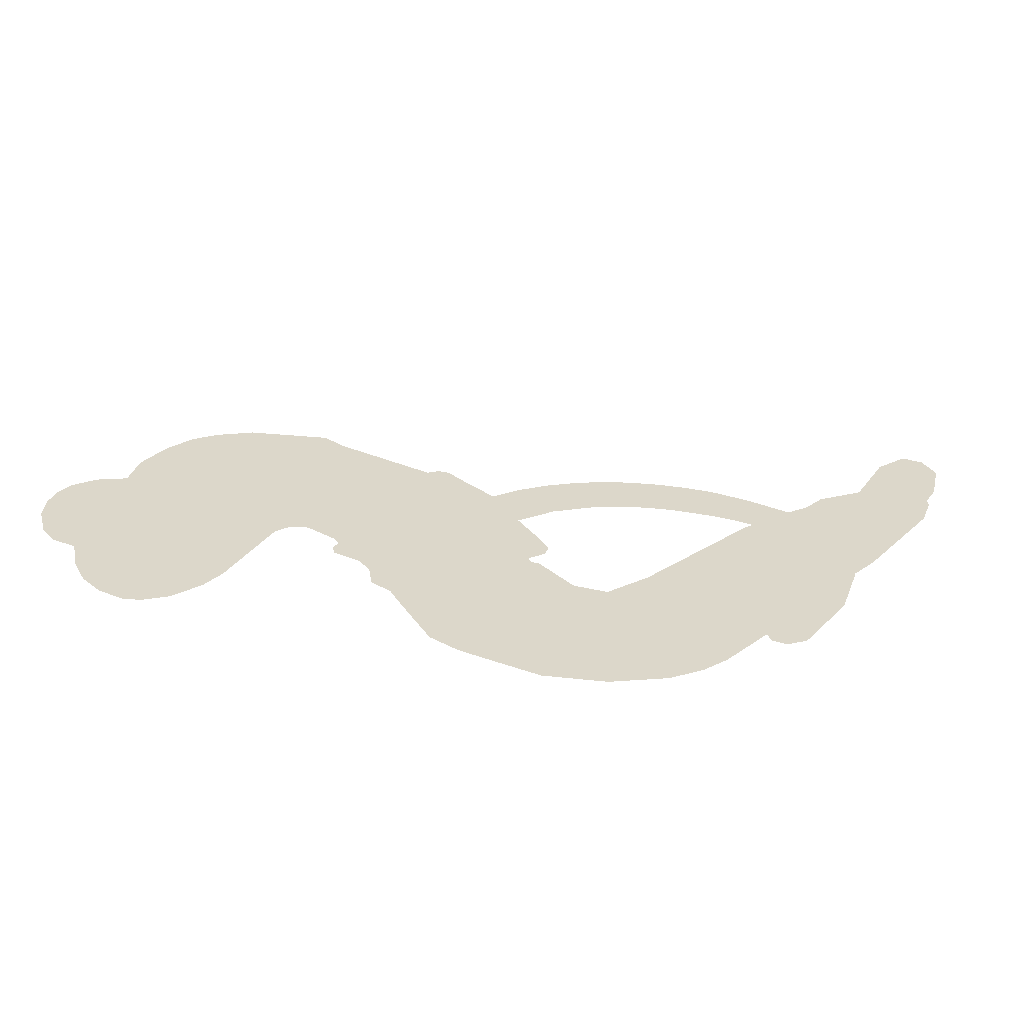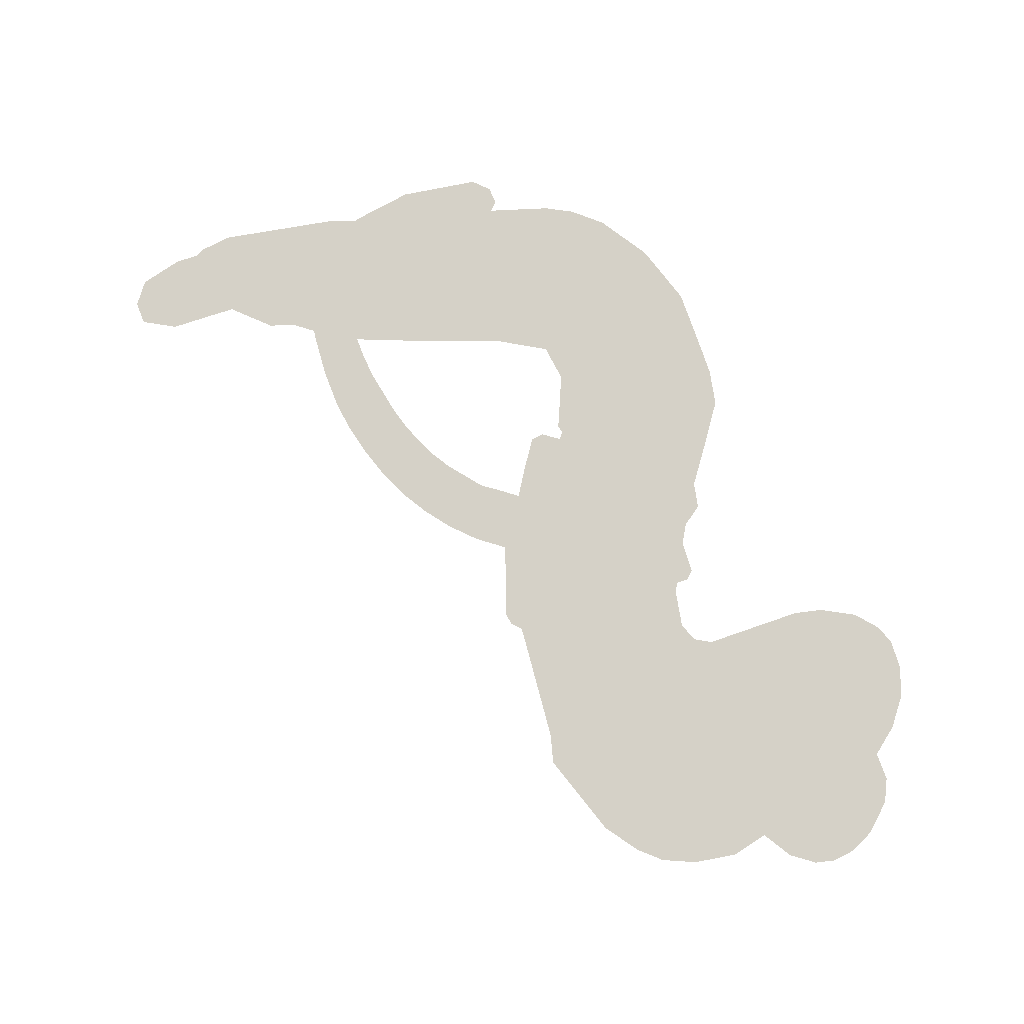
<metadata>
{"format":"obj","ext":"obj","renderer":"f3d","projection":"perspective","resolution":1024,"background":"white","views":[{"elev":30.6,"azim":-43.4,"up":"+Z"},{"elev":78.8,"azim":179.4,"up":"+Z"}]}
</metadata>
<code>
v -456.6 43.82 0
v -454.9 48.77 0
v -452.2 53.15 0
v -453.6 57.12 0
v -453.2 60.85 0
v -450.6 65.66 0
v -447.7 68.53 0
v -444.5 70.06 0
v -441.6 70.37 0
v -437.5 69.15 0
v -433.5 65.93 0
v -428.8 68.94 0
v -422.3 70.11 0
v -417 69.7 0
v -413 68.01 0
v -407.9 64.47 0
v -399.7 53.95 0
v -399.3 49.54 0
v -394.8 32.08 0
v -393.1 31.22 0
v -392.2 29.6 0
v -392.2 18.44 0
v -364.4 -5.937 0
v -358.4 -29.47 0
v -357.7 -30.1 0
v -347.7 -23.46 0
v -336.8 -20.05 0
v -331.4 -20.95 0
v -330.2 -24.08 0
v -331.5 -28.01 0
v -337 -31.63 0
v -345.2 -34.08 0
v -355.7 -34.02 0
v -357.2 -35.94 0
v -359.1 -36.74 0
v -362.9 -35.41 0
v -367.9 -39.05 0
v -375.7 -43.2 0
v -387.3 -45.38 0
v -390.2 -44.02 0
v -391.1 -41.69 0
v -389.5 -37.94 0
v -386.2 -35.42 0
v -377.7 -32.22 0
v -363.3 -31.71 0
v -394.6 9.786 0
v -396.9 0.1872 0
v -398.6 -0.7161 0
v -401.5 0.1239 0
v -402 -0.9341 0
v -401.3 -2.059 0
v -401.9 -10.58 0
v -399.4 -15.46 0
v -391.9 -16.89 0
v -369.5 -17.37 0
v -362.7 -18.33 0
v -356.9 -20.15 0
v -352.9 -20.08 0
v -341.9 -25.04 0
v -339.2 -28.14 0
v -338.8 -30.84 0
v -341.1 -33.61 0
v -345.5 -35.78 0
v -362.4 -38.48 0
v -375.7 -38.84 0
v -382.4 -40.7 0
v -388.5 -40.06 0
v -399.8 -40.47 0
v -404.3 -39.81 0
v -409.4 -37.78 0
v -416.5 -32.34 0
v -422.5 -24.51 0
v -427 -11.23 0
v -427.8 -5.831 0
v -423.8 8.028 0
v -424.3 11.88 0
v -422.2 14.94 0
v -421.6 18.08 0
v -423 22.72 0
v -422.3 24.13 0
v -420.6 24.66 0
v -420.2 25.98 0
v -421.2 31.81 0
v -423.1 34.07 0
v -425.9 34.57 0
v -439.7 29.95 0
v -444.1 29.44 0
v -449.6 30.33 0
v -453.4 32.5 0
v -455.4 34.92 0
v -456.6 39.19 0
v -373.7 -5.329 0
v -359.2 -31.09 0
v -418.1 24.7 0
v -403.7 0.5666 0
v -401.7 -6.312 0
v -420.9 22.51 0
v -395.4 28.93 0
v -395.7 4.956 0
v -367.5 -17.76 0
v -357.2 -32.32 0
v -365.3 -24.58 0
v -364.3 -28.11 0
v -422.3 20.41 0
v -402.1 2.86 0
v -352.7 -26.87 0
v -359.6 -33.91 0
v -354.1 -30.36 0
v -342.7 -30.02 0
v -387.2 -41.46 0
v -416.9 29.17 0
v -403.8 -2.539 0
v -419.5 20.01 0
v -450.1 37.2 0
v -442.5 64.99 0
v -423.6 39.25 0
v -392.3 24.05 0
v -399.2 2.266 0
v -360.6 -17.75 0
v -359.4 -23.66 0
v -407.1 4.524 0
v -400.7 31.5 0
v -417.6 15.74 0
v -418.1 36.45 0
v -399.9 6.846 0
v -361.4 -29.04 0
v -409.3 -0.7888 0
v -361.9 -25.78 0
v -362.5 -22.36 0
v -419.5 10.7 0
v -354.8 -27.13 0
v -370.5 -31.94 0
v -334.7 -24.02 0
v -350.5 -34.1 0
v -381.5 -44.28 0
v -446.8 58.25 0
v -366.3 -21.11 0
v -354.8 -23.35 0
v -366.8 -34.04 0
v -361.5 -25.36 0
v -347.4 -22.56 0
v -350.9 -25.17 0
v -418 61.68 0
v -400.9 -32.24 0
v -452.4 41.46 0
v -442.7 36.73 0
v -446.6 64.54 0
v -409.6 24.88 0
v -408.7 -7.979 0
v -342.2 -21.77 0
v -349.9 -29.97 0
v -449.9 56.17 0
v -445.7 50.62 0
v -446.5 54.4 0
v -439.4 53.89 0
v -442.8 56.59 0
v -354 -37.12 0
v -346.6 -27.28 0
v -416.4 65.55 0
v -407.3 51.1 0
v -401.5 -36.5 0
v -442.3 32.88 0
v -432.8 32.26 0
v -446.6 34.32 0
v -413.9 25.98 0
v -404.9 -8.248 0
v -407.2 -14.04 0
v -442.9 52.96 0
v -440.2 46.84 0
v -437.1 60.23 0
v -443.4 60.81 0
v -421.2 65.32 0
v -412.6 61.7 0
v -403.1 51.45 0
v -394.2 -40.27 0
v -406.1 -33.64 0
v -414.8 21.18 0
v -409.7 32.97 0
v -439.3 57.45 0
v -434.1 55.54 0
v -403.8 59.21 0
v -417.3 32.83 0
v -398 -34.83 0
v -394.5 -28.75 0
v -412.8 30.06 0
v -405.5 55.14 0
v -397.1 40.81 0
v -414 34.45 0
v -408.6 58.87 0
v -412.5 42.74 0
v -404.6 43.79 0
v -414.4 38.8 0
v -402.8 47.41 0
v -408.8 38.52 0
v -418.8 43.37 0
v -398.2 45.17 0
v -417.8 39.98 0
v -400.9 42.15 0
v -404.4 39.28 0
v -400.3 37.85 0
v -403.6 34.89 0
v -396 36.44 0
v -405.5 30.36 0
v -399 34.57 0
v -421.4 36.86 0
v -406.9 1.304 0
v -410.2 2.727 0
v -411.8 9.198 0
v -415.9 -0.5844 0
v -335.5 -27.94 0
v -339.1 -25.18 0
v -343.8 -26.32 0
v -446.1 42.04 0
v -446.4 38.18 0
v -401.1 21.59 0
v -450.2 48.82 0
v -430.6 39.76 0
v -403.2 -14.3 0
v -405.6 -21.13 0
v -402.5 -18.38 0
v -406 -17.51 0
v -412.8 -17.72 0
v -409.3 -19.69 0
v -399.8 -24.53 0
v -414.5 -24.8 0
v -402.1 -21.89 0
v -405 -26.8 0
v -397.4 -20.06 0
v -412.6 -21.51 0
v -424.8 -17.89 0
v -409.7 -25.34 0
v -437.8 64.67 0
v -440.1 62.04 0
v -425.1 67 0
v -429 64.06 0
v -424.8 62.52 0
v -428.8 58.14 0
v -410.4 66.24 0
v -413.3 64.87 0
v -406.1 -36.99 0
v -411.3 -32.86 0
v -435.2 49.87 0
v -405.9 61.84 0
v -415.2 53.84 0
v -415.2 11.99 0
v -416.2 7.194 0
v -408.7 16.42 0
v -413.2 16 0
v -410.7 13 0
v -406.5 9.835 0
v -420 -7.428 0
v -347.4 -27.21 0
v -344.8 -30.16 0
v -341.1 -32.87 0
v -340 -29.05 0
v -449.1 40.45 0
v -449.4 44.66 0
v -445.4 46.31 0
v -396.2 21.39 0
v -402 26.56 0
v -449 52.03 0
v -427.2 38.11 0
v -426.9 43.19 0
v -429.4 33.42 0
v -437.4 35.41 0
v -432.2 36.15 0
v -435.3 39.65 0
v -433.1 44.74 0
v -404.2 -30.43 0
v -400.9 -28.3 0
v -408.4 -29.44 0
v -412.7 -28.76 0
v -395.1 -24.12 0
v -380.7 -17.12 0
v -393.5 -20.51 0
v -390.7 -23.91 0
v -386.3 -17 0
v -389.9 -28.39 0
v -391.9 -32.22 0
v -382.8 -24.85 0
v -389.5 -20.09 0
v -395.6 -32.2 0
v -390 -36.06 0
v -386.9 -25.56 0
v -385.3 -21.27 0
v -385 -36.44 0
v -381.3 -21.11 0
v -383.9 -30.65 0
v -375.4 -25.63 0
v -387.8 -31.91 0
v -375.1 -17.24 0
v -379 -24.2 0
v -380.2 -28.35 0
v -375.8 -21.42 0
v -379.2 -34.12 0
v -370.3 -23.03 0
v -395.7 -16.17 0
v -432.7 61.44 0
v -436.2 53.02 0
v -438.6 50.55 0
v -432.9 52.34 0
v -430.6 55.06 0
v -431.3 48.49 0
v -424.2 53.4 0
v -429.2 51.56 0
v -426.9 47.68 0
v -422.9 45.48 0
v -422 42.21 0
v -418.5 49.09 0
v -423.3 49.48 0
v -412.7 57.36 0
v -416.8 57.67 0
v -411 53.42 0
v -421.8 58.45 0
v -419.8 54.2 0
v -413.5 49.2 0
v -412.8 5.496 0
v -416 3.308 0
v -425.9 1.087 0
v -420.3 4.976 0
v -424.8 4.564 0
v -422.4 1.932 0
v -423 -3.221 0
v -408.9 7.401 0
v -403.9 6.862 0
v -401.9 11.24 0
v -424.2 -8.047 0
v -417.3 -19.74 0
v -453.1 45.43 0
v -396 25.18 0
v -406 26.49 0
v -409.1 28.82 0
v -406 21.71 0
v -398.9 28.36 0
v -436.3 31.11 0
v -430.2 43.07 0
v -436.5 46.34 0
v -438.9 42.49 0
v -442.6 43.66 0
v -381.4 -37.11 0
v -375.8 -30.53 0
v -432.1 58.18 0
v -425.3 59.01 0
v -415.9 46.05 0
v -418.9 -3.413 0
v -414.4 -6.91 0
v -426.8 -2.375 0
v -398.3 10.33 0
v -395.4 14.58 0
v -405.2 14.02 0
v -400.3 16.25 0
v -399.3 24.45 0
v -410.3 20.51 0
v -439.4 38.68 0
v -375 -34.68 0
v -369.1 -38.66 0
v -368.4 -31.25 0
v -372.4 -38.75 0
v -370.8 -34.86 0
v -366.5 -35.15 0
v -372.1 -31.36 0
v -370.4 -27.38 0
v -362.8 -30.89 0
v -366.2 -25.3 0
v -363.8 -22.13 0
v -360.1 -21.93 0
v -366.1 -17.85 0
v -382.9 4.583 0
v -375.2 9.134 0
v -396.9 17.87 0
v -404.1 18.05 0
v -362.7 -34.69 0
v -357.5 -32.76 0
v -358.2 -37.8 0
v -350.7 -30.32 0
v -367.2 -21.21 0
v -388.4 7.934 0
v -354.4 -30.78 0
v -349.7 -36.45 0
v -352.2 -33.71 0
v -348.1 -33.02 0
v -383 14.76 0
v -392 15.26 0
v -387.5 16.95 0
v -382.5 -39.15 0
v -379.1 -41.14 0
v -374.4 -37.3 0
v -381.9 -33.82 0
v -378.9 -36.85 0
v -449.2 61.45 0
v -407.3 -4.265 0
v -411.4 -4.241 0
v -408.5 42.56 0
v -407.7 46.8 0
v -407.1 35.42 0
v -419.5 -28.44 0
v -418.5 -24.55 0
v -372.3 -19.86 0
v -421.3 -13.2 0
v -416.8 -14.93 0
v -412.2 -12.56 0
v -417.9 -10.96 0
v -409.1 -11.29 0
v -414.6 -10.26 0
v -365.7 -28.86 0
v -358.8 -28.67 0
v -357.9 -25.18 0
v -386.8 12.42 0
v -391.5 8.809 0
v -384.2 8.706 0
v -379 12.2 0
v -377.9 0.08185 0
v -379.9 7.987 0
v -380.3 2.474 0
v -369.1 1.973 0
v -376 4.481 0
v -373.3 0.6425 0
v -371.9 5.656 0
v -375.7 -2.521 0
v -371.8 -41.12 0
v -370.6 -35.99 0
v -374.1 -32.07 0
v -411.3 46.23 0
v -425.9 -14.56 0
v -420.7 -17.34 0
v -423.6 -21.2 0
v -420.2 -21.53 0
v -390.3 12.31 0
v -362.2 -11.78 0
v -364 -15.53 0
v -370.2 -11.26 0
v -368.7 -14.44 0
v -366.1 -11.25 0
v -368.2 -7.522 0
v -366.5 -1.921 0
v -370.6 -2.436 0
v -393.8 -35.48 0
v -397.1 -38.22 0
f 112 206 391
f 186 160 174
f 75 130 76
f 203 122 201
f 105 121 206
f 45 107 93
f 51 50 112
f 123 78 77
f 89 88 114
f 125 118 99
f 1 91 145
f 162 164 87
f 25 108 106
f 43 42 110
f 80 79 97
f 126 93 24
f 58 138 142
f 179 299 180
f 128 129 102
f 105 125 325
f 52 166 167
f 143 159 172
f 240 176 70
f 142 138 131
f 176 240 161
f 223 231 219
f 59 158 109
f 95 112 50
f 117 21 98
f 113 94 97
f 97 104 113
f 104 78 113
f 349 383 22
f 166 112 391
f 105 95 49
f 74 73 327
f 51 112 96
f 82 94 111
f 107 34 101
f 52 218 53
f 323 345 322
f 203 260 122
f 90 89 114
f 167 221 218
f 145 256 257
f 91 90 114
f 298 232 170
f 98 19 334
f 282 183 437
f 77 76 130
f 4 3 152
f 152 5 4
f 56 365 366
f 45 126 103
f 115 9 8
f 8 7 147
f 45 139 36
f 106 151 252
f 147 7 6
f 381 158 375
f 114 145 91
f 246 208 245
f 136 154 156
f 10 9 115
f 19 122 334
f 205 83 124
f 17 174 18
f 84 205 116
f 165 111 94
f 182 83 111
f 162 146 164
f 239 15 159
f 206 207 127
f 129 137 102
f 236 234 235
f 350 250 326
f 172 159 14
f 180 302 342
f 126 45 93
f 322 318 320
f 239 238 15
f 211 150 212
f 5 152 390
f 136 152 154
f 25 93 101
f 31 30 210
f 107 45 36
f 124 192 197
f 161 183 144
f 119 430 137
f 120 119 129
f 296 364 376
f 359 361 355
f 287 274 285
f 363 373 406
f 276 285 281
f 50 49 95
f 53 218 220
f 275 54 297
f 49 48 118
f 126 128 103
f 274 287 294
f 58 57 138
f 78 123 113
f 407 406 131
f 118 105 49
f 375 158 142
f 68 161 69
f 61 109 62
f 421 139 132
f 109 60 59
f 166 52 96
f 423 394 160
f 60 109 61
f 348 349 351
f 85 84 116
f 141 58 142
f 162 87 86
f 43 110 385
f 134 32 151
f 386 385 135
f 110 42 41
f 110 135 385
f 102 103 128
f 57 366 407
f 40 110 41
f 40 39 110
f 421 387 420
f 119 137 129
f 141 158 59
f 37 36 139
f 105 206 95
f 47 118 48
f 94 81 97
f 95 206 112
f 430 433 432
f 432 100 430
f 413 416 369
f 82 81 94
f 177 165 94
f 98 20 19
f 98 21 20
f 97 79 104
f 63 62 109
f 108 151 106
f 117 330 259
f 210 133 211
f 93 107 101
f 83 82 111
f 259 22 117
f 348 99 46
f 47 99 118
f 24 93 25
f 132 139 45
f 35 34 107
f 126 24 128
f 101 34 33
f 118 125 105
f 130 123 77
f 115 8 147
f 128 24 120
f 108 101 33
f 27 133 28
f 108 33 134
f 255 253 254
f 185 111 165
f 28 133 29
f 133 30 29
f 129 128 120
f 110 39 135
f 159 15 14
f 145 114 256
f 193 160 394
f 101 108 25
f 389 388 385
f 36 35 107
f 168 154 153
f 81 80 97
f 372 373 363
f 151 108 134
f 214 114 164
f 145 257 329
f 163 265 335
f 179 233 171
f 390 6 5
f 147 390 171
f 113 123 177
f 177 123 248
f 209 346 392
f 397 396 225
f 261 154 152
f 27 150 211
f 253 252 151
f 152 136 390
f 3 2 216
f 168 169 300
f 261 152 3
f 168 156 154
f 261 153 154
f 234 236 172
f 179 156 155
f 147 171 115
f 64 374 372
f 375 380 381
f 141 142 158
f 142 131 375
f 172 14 13
f 143 173 239
f 308 205 197
f 196 198 187
f 283 175 67
f 161 144 176
f 264 266 163
f 214 146 213
f 85 262 264
f 262 85 116
f 114 88 164
f 87 164 88
f 177 94 113
f 332 148 331
f 112 166 96
f 166 149 403
f 346 209 345
f 223 219 221
f 169 168 153
f 155 156 168
f 265 162 86
f 162 265 146
f 179 180 170
f 11 10 232
f 136 156 171
f 171 156 179
f 12 234 13
f 172 13 234
f 173 311 189
f 189 311 313
f 16 173 189
f 200 198 199
f 288 280 284
f 183 282 144
f 270 184 224
f 70 176 241
f 245 248 123
f 148 165 177
f 188 194 192
f 188 182 185
f 179 155 299
f 179 170 233
f 299 300 242
f 301 302 180
f 188 192 124
f 17 181 186
f 83 182 124
f 438 161 68
f 437 283 279
f 288 290 286
f 220 226 228
f 332 165 148
f 188 185 178
f 17 186 174
f 189 186 181
f 174 193 18
f 185 182 111
f 202 187 200
f 182 188 124
f 16 189 243
f 311 173 312
f 189 313 186
f 194 190 192
f 18 193 196
f 194 188 178
f 190 195 197
f 160 193 174
f 198 196 193
f 122 204 201
f 393 194 199
f 160 313 316
f 304 314 343
f 190 197 192
f 198 193 191
f 197 195 308
f 199 191 393
f 198 191 199
f 395 194 178
f 198 200 187
f 201 200 199
f 204 19 202
f 395 199 194
f 201 395 203
f 332 178 185
f 204 202 200
f 260 331 333
f 201 204 200
f 19 204 122
f 83 205 84
f 197 205 124
f 207 206 121
f 206 127 391
f 324 317 207
f 130 320 246
f 250 350 249
f 123 130 245
f 127 207 209
f 207 121 324
f 30 133 210
f 133 27 211
f 150 26 212
f 210 211 255
f 252 212 26
f 253 255 212
f 146 354 339
f 258 153 216
f 146 214 164
f 256 214 213
f 353 247 333
f 348 46 349
f 2 1 329
f 216 257 258
f 307 263 308
f 354 267 338
f 52 167 218
f 221 220 218
f 221 167 223
f 269 270 227
f 219 226 220
f 53 220 228
f 167 222 223
f 219 220 221
f 402 400 404
f 328 225 229
f 222 229 223
f 269 227 271
f 226 227 224
f 224 273 228
f 397 72 396
f 71 70 241
f 227 226 219
f 226 224 228
f 223 229 231
f 144 269 176
f 273 224 184
f 297 53 228
f 399 251 327
f 231 229 225
f 400 402 399
f 426 427 425
f 71 241 272
f 219 231 227
f 10 115 232
f 233 115 171
f 170 232 233
f 115 233 232
f 11 235 12
f 234 12 235
f 11 232 298
f 236 143 172
f 235 11 298
f 235 237 343
f 299 301 180
f 237 302 304
f 143 239 159
f 173 16 238
f 173 238 239
f 70 69 240
f 161 240 69
f 176 269 271
f 271 231 272
f 338 268 337
f 262 263 217
f 314 312 143
f 189 181 243
f 316 313 244
f 246 245 130
f 249 248 245
f 319 322 321
f 318 207 317
f 250 249 208
f 215 260 333
f 249 245 208
f 248 247 353
f 250 208 324
f 247 248 249
f 325 250 324
f 325 326 250
f 230 399 424
f 400 222 401
f 106 252 26
f 253 151 32
f 255 254 31
f 212 252 253
f 210 255 31
f 253 32 254
f 212 255 211
f 214 256 114
f 257 256 213
f 257 213 258
f 216 2 329
f 339 258 213
f 169 153 258
f 330 117 98
f 326 351 350
f 331 260 203
f 259 330 352
f 3 216 261
f 153 261 216
f 263 262 116
f 266 264 262
f 310 304 305
f 301 242 303
f 265 266 267
f 266 262 217
f 267 266 217
f 265 163 266
f 268 267 217
f 268 338 267
f 263 336 217
f 268 303 337
f 270 269 144
f 227 231 271
f 270 144 282
f 227 270 224
f 272 231 225
f 176 271 241
f 272 225 396
f 241 271 272
f 184 278 276
f 228 273 275
f 276 284 285
f 285 274 277
f 273 276 275
f 284 276 278
f 184 276 273
f 54 275 281
f 175 283 437
f 276 281 275
f 279 184 282
f 278 184 279
f 437 279 282
f 290 288 284
f 376 398 296
f 277 54 281
f 282 184 270
f 438 183 161
f 66 286 67
f 67 286 283
f 279 290 278
f 284 280 285
f 285 280 287
f 277 281 285
f 340 65 295
f 278 290 284
f 292 287 280
f 294 287 292
f 340 286 66
f 341 293 295
f 292 280 293
f 358 359 355
f 279 283 290
f 286 290 283
f 293 280 288
f 291 294 398
f 294 292 289
f 295 293 288
f 289 292 293
f 294 289 296
f 294 291 274
f 340 288 286
f 293 341 289
f 361 362 341
f 365 376 364
f 342 170 180
f 275 297 228
f 237 235 298
f 300 299 155
f 301 299 242
f 168 300 155
f 337 300 169
f 242 337 303
f 342 302 237
f 305 301 303
f 311 312 244
f 336 303 268
f 307 310 306
f 301 305 302
f 305 303 306
f 303 336 306
f 304 302 305
f 307 306 263
f 305 306 310
f 308 263 116
f 307 195 309
f 308 116 205
f 195 307 308
f 309 344 316
f 309 244 315
f 307 309 310
f 315 310 309
f 312 173 143
f 313 311 244
f 314 143 236
f 315 312 314
f 244 309 316
f 186 313 160
f 343 314 236
f 315 314 304
f 315 304 310
f 244 312 315
f 344 309 195
f 393 394 423
f 208 246 317
f 318 317 246
f 75 320 130
f 207 318 209
f 323 251 345
f 320 318 246
f 320 321 322
f 322 319 323
f 320 75 321
f 318 322 209
f 347 74 323
f 327 323 74
f 317 324 208
f 325 324 121
f 105 325 121
f 326 325 125
f 348 326 125
f 350 247 249
f 230 425 399
f 323 327 251
f 427 397 328
f 73 399 327
f 145 329 1
f 216 329 257
f 334 330 98
f 215 352 260
f 332 331 203
f 331 148 333
f 178 332 203
f 332 185 165
f 353 333 148
f 371 247 350
f 122 260 334
f 334 260 352
f 336 263 306
f 265 86 335
f 268 217 336
f 300 337 242
f 337 169 338
f 169 258 339
f 265 354 146
f 146 339 213
f 169 339 338
f 65 340 66
f 288 340 295
f 65 355 295
f 341 295 355
f 237 298 342
f 170 342 298
f 235 343 236
f 304 343 237
f 195 190 344
f 423 344 190
f 346 345 251
f 322 345 209
f 399 425 400
f 391 392 149
f 99 348 125
f 323 319 347
f 413 410 368
f 259 370 22
f 215 351 370
f 326 348 351
f 371 333 247
f 370 351 349
f 371 215 333
f 259 352 215
f 334 352 330
f 148 177 353
f 248 353 177
f 267 354 265
f 339 354 338
f 360 363 357
f 289 341 362
f 357 359 360
f 358 356 359
f 364 140 365
f 360 359 356
f 355 65 358
f 361 359 357
f 356 64 360
f 364 405 140
f 361 357 362
f 355 361 341
f 357 363 405
f 289 362 296
f 360 64 372
f 374 157 373
f 296 362 364
f 362 357 405
f 366 365 140
f 398 376 55
f 366 140 407
f 56 366 57
f 417 415 418
f 365 56 367
f 428 384 383
f 22 370 349
f 215 370 259
f 350 351 371
f 215 371 351
f 373 157 380
f 363 360 372
f 378 375 131
f 373 378 406
f 372 374 373
f 381 380 379
f 365 367 376
f 55 376 367
f 377 410 408
f 46 383 349
f 406 378 131
f 373 380 378
f 63 381 379
f 380 375 378
f 157 379 380
f 63 109 381
f 158 381 109
f 408 382 384
f 22 383 384
f 386 135 38
f 377 408 428
f 428 46 409
f 385 386 389
f 387 386 38
f 389 44 388
f 421 420 37
f 422 44 387
f 386 387 389
f 43 385 388
f 44 389 387
f 171 390 136
f 6 390 147
f 392 391 127
f 166 391 149
f 209 392 127
f 149 392 346
f 394 393 191
f 190 194 393
f 193 394 191
f 423 160 316
f 203 395 178
f 199 395 201
f 272 396 71
f 222 328 229
f 328 397 225
f 291 398 55
f 294 296 398
f 400 328 222
f 401 222 167
f 399 402 251
f 167 403 401
f 404 149 346
f 404 400 401
f 346 251 402
f 166 403 167
f 404 403 149
f 404 401 403
f 346 402 404
f 140 405 363
f 362 405 364
f 407 131 138
f 363 406 140
f 407 138 57
f 140 406 407
f 410 377 368
f 413 411 410
f 428 408 384
f 382 408 410
f 413 414 416
f 382 410 411
f 369 411 413
f 416 414 412
f 436 434 435
f 413 368 414
f 417 416 412
f 92 436 419
f 418 369 416
f 417 419 436
f 139 421 37
f 417 418 416
f 417 412 419
f 387 38 420
f 422 421 132
f 344 423 316
f 421 422 387
f 393 423 190
f 72 397 427
f 399 73 424
f 400 425 328
f 425 427 328
f 425 230 426
f 72 427 426
f 46 428 383
f 377 428 409
f 119 429 430
f 137 430 100
f 432 433 431
f 429 23 433
f 434 431 433
f 433 430 429
f 434 433 23
f 415 417 436
f 92 431 434
f 434 436 92
f 434 23 435
f 415 436 435
f 437 183 438
f 68 175 438
f 437 438 175

</code>
